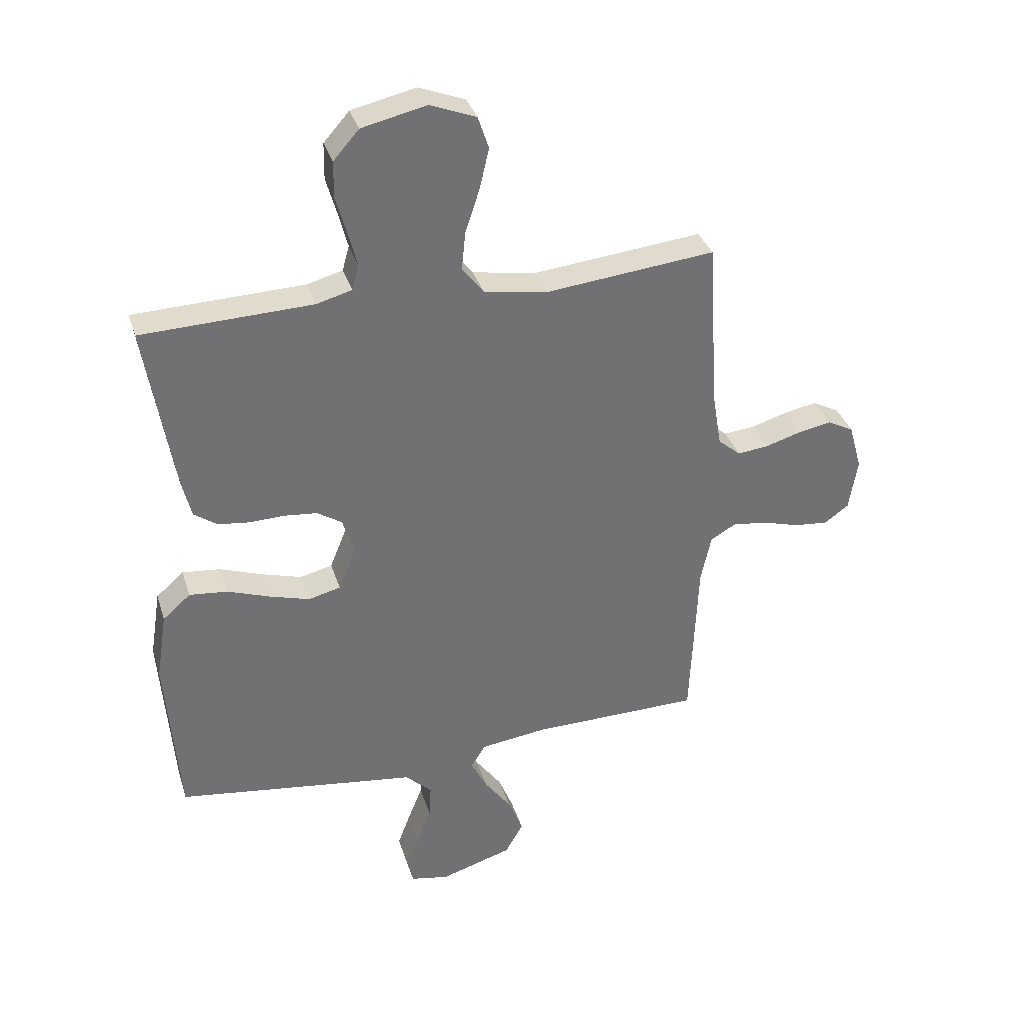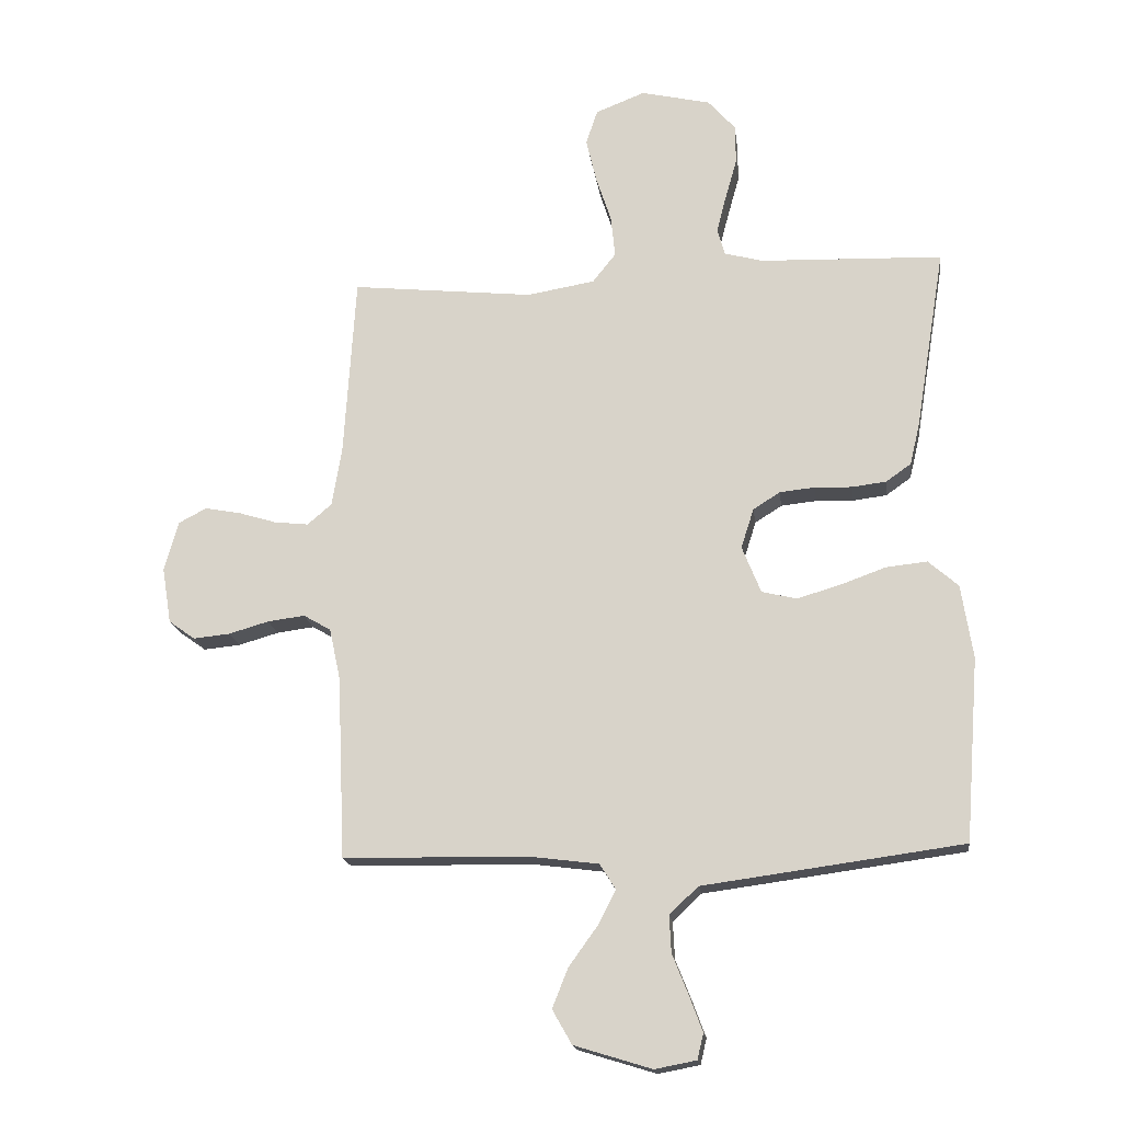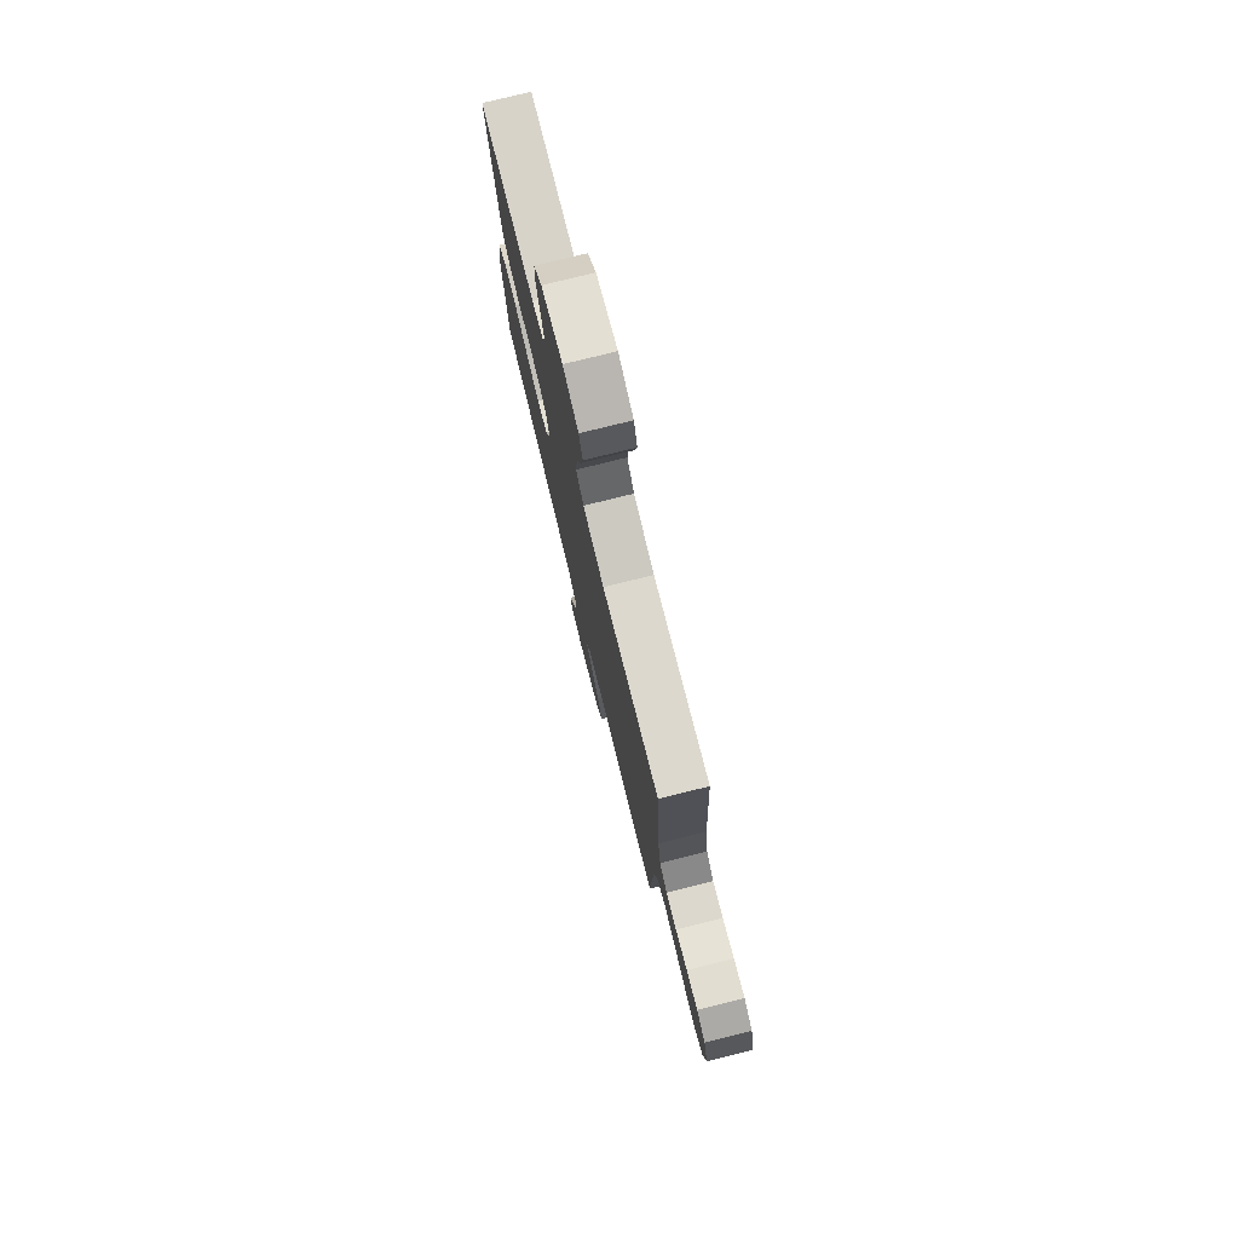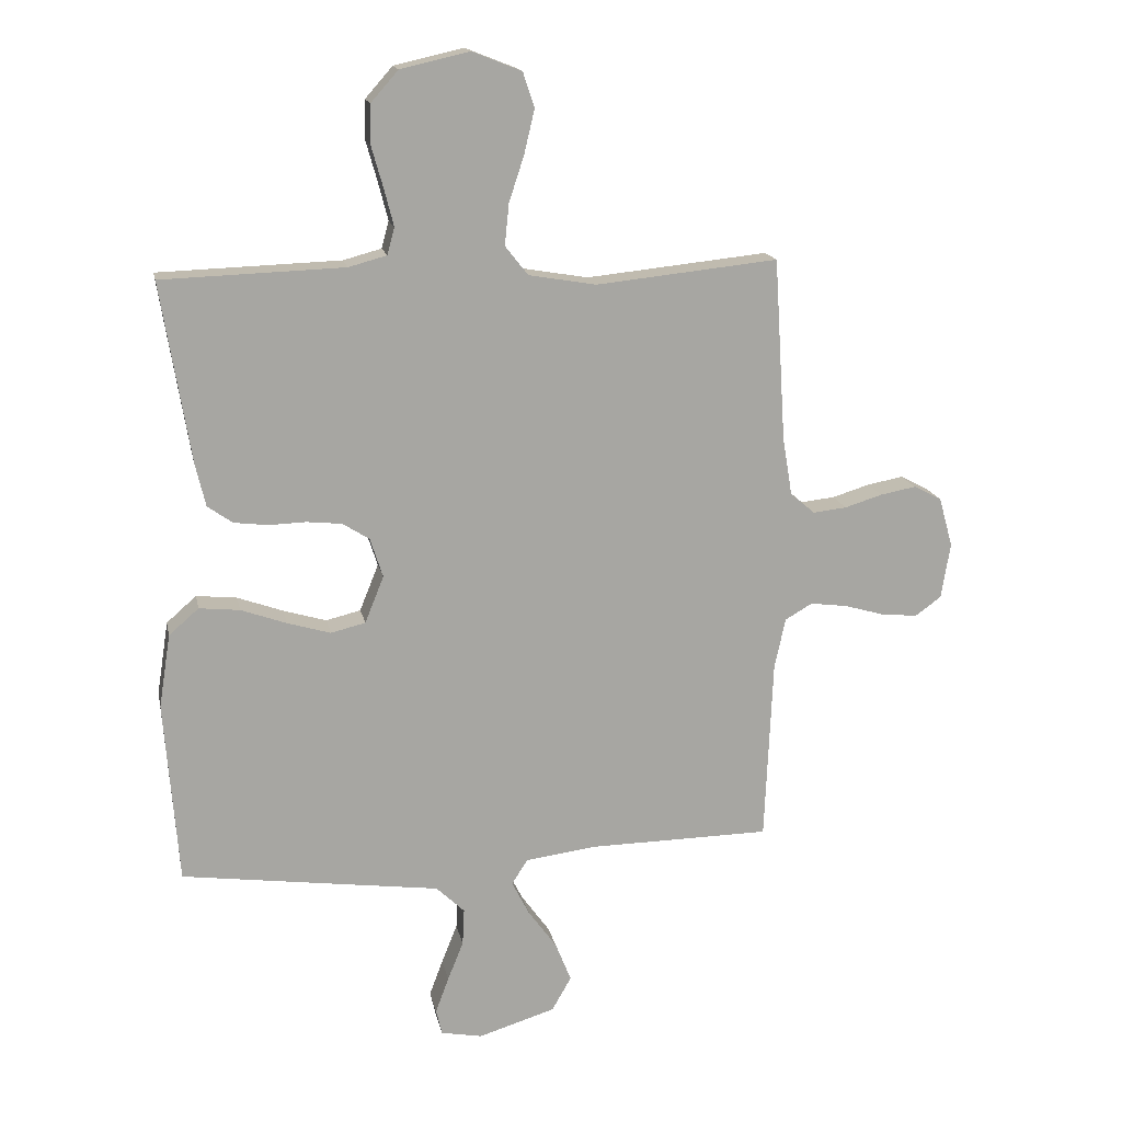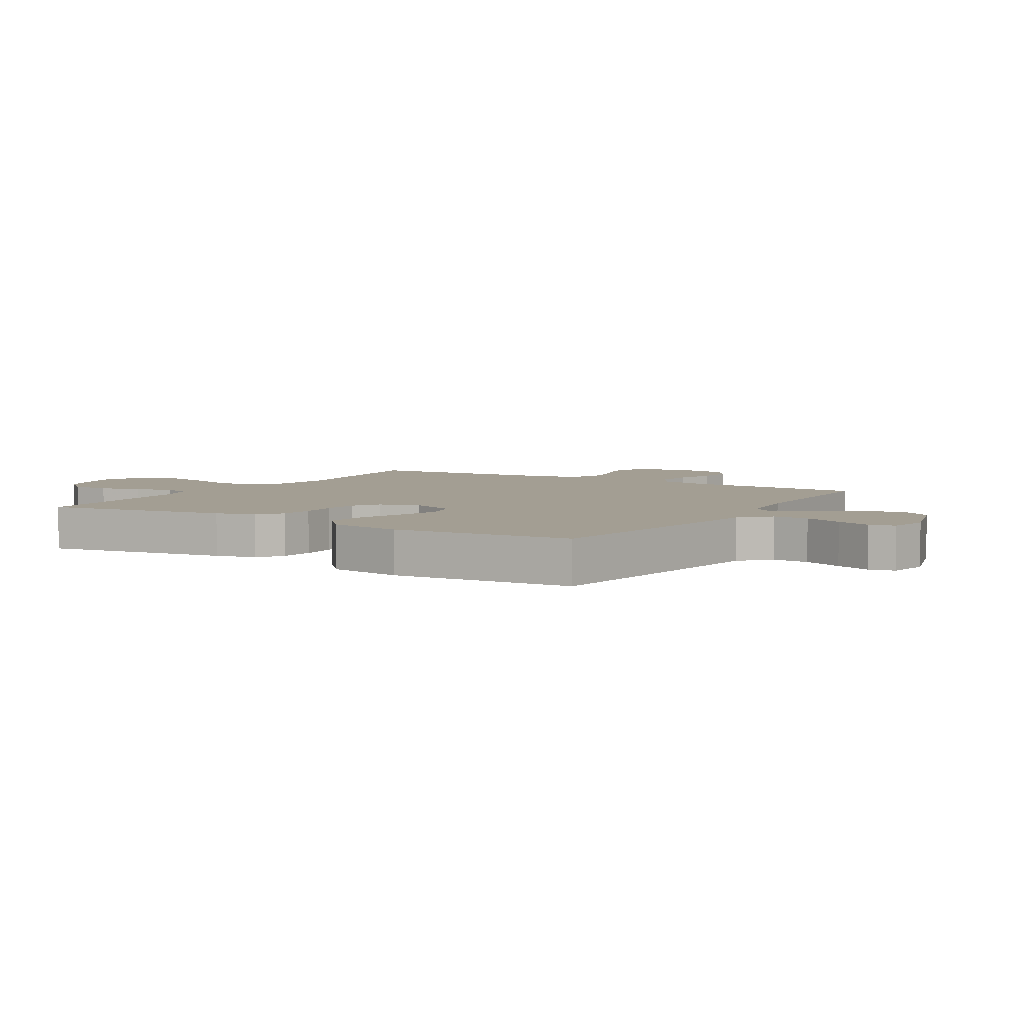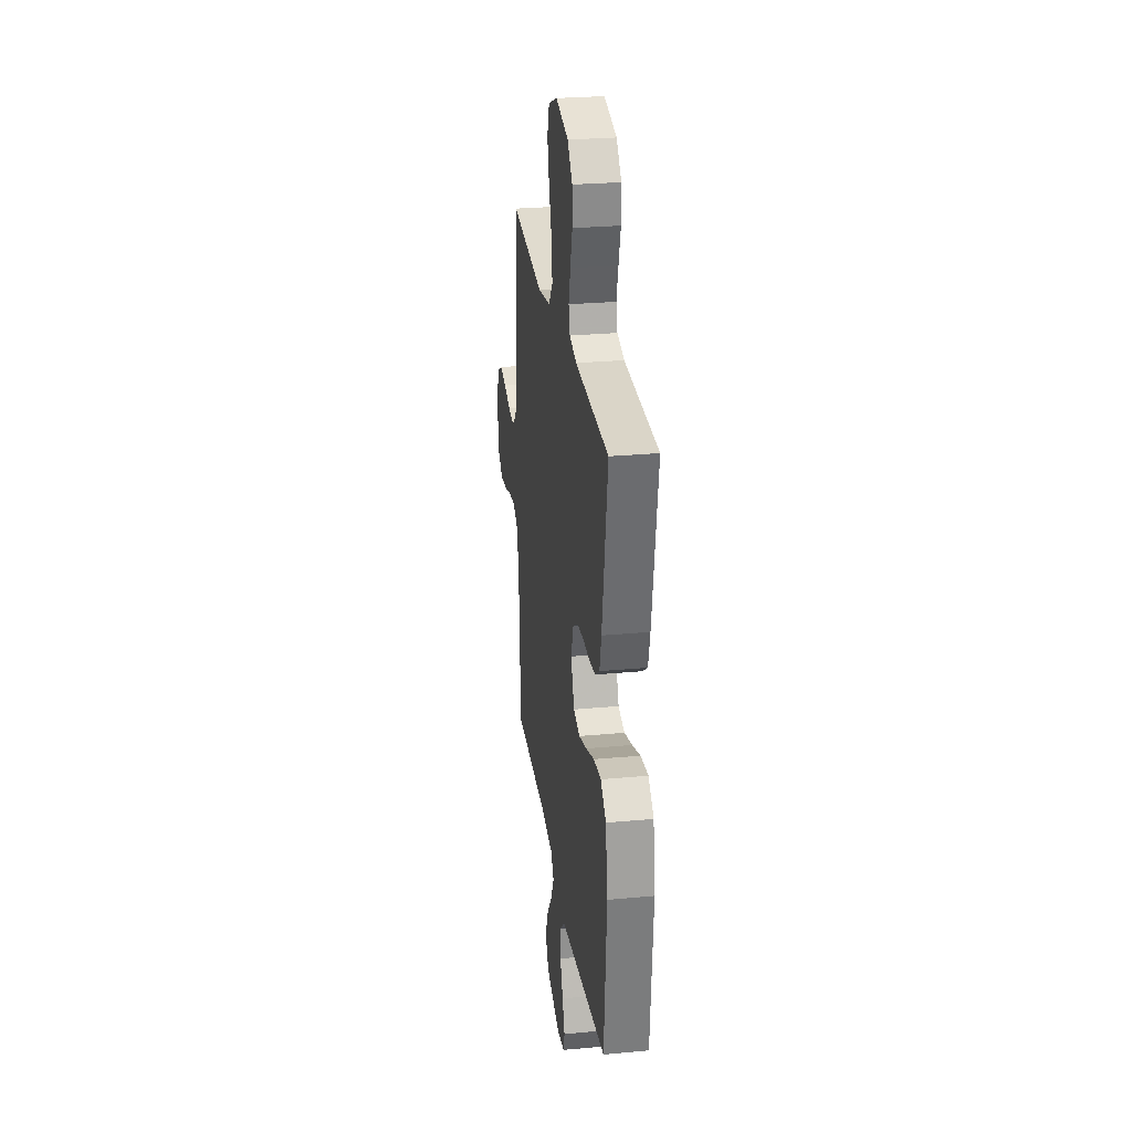
<metadata>
{"format":"obj","ext":"obj","renderer":"f3d","projection":"perspective","resolution":1024,"background":"white","views":[{"elev":34.8,"azim":163.5,"up":"+Z"},{"elev":-17.4,"azim":7.2,"up":"+Z"},{"elev":77.7,"azim":-103.9,"up":"+Z"},{"elev":16.1,"azim":168.7,"up":"+Z"},{"elev":5.2,"azim":121.4,"up":"+Y"},{"elev":27.4,"azim":81.9,"up":"+Z"}]}
</metadata>
<code>
v -0.5 0.07 -0.5
v -0.513 0.07 -0.2
v -0.531 0.07 -0.116
v -0.576 0.07 -0.09
v -0.637 0.07 -0.098
v -0.703 0.07 -0.117
v -0.763 0.07 -0.123
v -0.806 0.07 -0.092
v -0.821 0.07 0
v -0.798 0.07 0.082
v -0.752 0.07 0.106
v -0.693 0.07 0.095
v -0.631 0.07 0.076
v -0.575 0.07 0.07
v -0.535 0.07 0.104
v -0.519 0.07 0.2
v -0.5 0.07 0.5
v -0.2 0.07 0.469
v -0.089 0.07 0.488
v -0.051 0.07 0.536
v -0.058 0.07 0.604
v -0.083 0.07 0.68
v -0.1 0.07 0.752
v -0.081 0.07 0.809
v 0 0.07 0.841
v 0.114 0.07 0.815
v 0.159 0.07 0.764
v 0.16 0.07 0.7
v 0.141 0.07 0.633
v 0.125 0.07 0.571
v 0.137 0.07 0.527
v 0.2 0.07 0.51
v 0.5 0.07 0.5
v 0.451 0.07 0.2
v 0.435 0.07 0.133
v 0.394 0.07 0.104
v 0.338 0.07 0.097
v 0.277 0.07 0.099
v 0.219 0.07 0.093
v 0.175 0.07 0.065
v 0.154 0.07 0
v 0.185 0.07 -0.077
v 0.242 0.07 -0.091
v 0.313 0.07 -0.07
v 0.388 0.07 -0.043
v 0.455 0.07 -0.036
v 0.504 0.07 -0.079
v 0.523 0.07 -0.2
v 0.5 0.07 -0.5
v 0.2 0.07 -0.541
v 0.074 0.07 -0.558
v 0.027 0.07 -0.603
v 0.03 0.07 -0.663
v 0.056 0.07 -0.728
v 0.078 0.07 -0.787
v 0.068 0.07 -0.829
v 0 0.07 -0.842
v -0.127 0.07 -0.803
v -0.159 0.07 -0.747
v -0.133 0.07 -0.682
v -0.086 0.07 -0.617
v -0.057 0.07 -0.56
v -0.083 0.07 -0.519
v -0.2 0.07 -0.504
v -0.5 0 -0.5
v -0.513 0 -0.2
v -0.531 0 -0.116
v -0.576 0 -0.09
v -0.637 0 -0.098
v -0.703 0 -0.117
v -0.763 0 -0.123
v -0.806 0 -0.092
v -0.821 0 0
v -0.798 0 0.082
v -0.752 0 0.106
v -0.693 0 0.095
v -0.631 0 0.076
v -0.575 0 0.07
v -0.535 0 0.104
v -0.519 0 0.2
v -0.5 0 0.5
v -0.2 0 0.469
v -0.089 0 0.488
v -0.051 0 0.536
v -0.058 0 0.604
v -0.083 0 0.68
v -0.1 0 0.752
v -0.081 0 0.809
v 0 0 0.841
v 0.114 0 0.815
v 0.159 0 0.764
v 0.16 0 0.7
v 0.141 0 0.633
v 0.125 0 0.571
v 0.137 0 0.527
v 0.2 0 0.51
v 0.5 0 0.5
v 0.451 0 0.2
v 0.435 0 0.133
v 0.394 0 0.104
v 0.338 0 0.097
v 0.277 0 0.099
v 0.219 0 0.093
v 0.175 0 0.065
v 0.154 0 0
v 0.185 0 -0.077
v 0.242 0 -0.091
v 0.313 0 -0.07
v 0.388 0 -0.043
v 0.455 0 -0.036
v 0.504 0 -0.079
v 0.523 0 -0.2
v 0.5 0 -0.5
v 0.2 0 -0.541
v 0.074 0 -0.558
v 0.027 0 -0.603
v 0.03 0 -0.663
v 0.056 0 -0.728
v 0.078 0 -0.787
v 0.068 0 -0.829
v 0 0 -0.842
v -0.127 0 -0.803
v -0.159 0 -0.747
v -0.133 0 -0.682
v -0.086 0 -0.617
v -0.057 0 -0.56
v -0.083 0 -0.519
v -0.2 0 -0.504
f 58 59 60 61
f 58 61 62
f 57 58 62
f 56 57 62
f 53 54 55 56
f 53 56 62
f 52 53 62 63
f 48 49 50 51
f 46 47 48 51
f 44 45 46 51
f 43 44 51 52
f 42 43 52 63
f 35 36 37 38
f 35 38 39
f 32 33 34 35
f 31 32 35 39
f 30 31 39 40
f 26 27 28 29
f 26 29 30
f 25 26 30
f 21 22 23 24
f 21 24 25 30
f 16 17 18
f 15 16 18 19
f 10 11 12 13
f 10 13 14
f 9 10 14
f 8 9 14
f 5 6 7 8
f 4 5 8 14
f 3 4 14 15
f 64 1 2
f 41 42 63 64
f 20 21 30 40
f 19 20 40 41
f 15 19 41 64
f 2 3 15 64
f 125 124 123 122
f 126 125 122
f 126 122 121
f 126 121 120
f 120 119 118 117
f 126 120 117
f 127 126 117 116
f 115 114 113 112
f 115 112 111 110
f 115 110 109 108
f 116 115 108 107
f 127 116 107 106
f 102 101 100 99
f 103 102 99
f 99 98 97 96
f 103 99 96 95
f 104 103 95 94
f 93 92 91 90
f 94 93 90
f 94 90 89
f 88 87 86 85
f 94 89 88 85
f 82 81 80
f 83 82 80 79
f 77 76 75 74
f 78 77 74
f 78 74 73
f 78 73 72
f 72 71 70 69
f 78 72 69 68
f 79 78 68 67
f 66 65 128
f 128 127 106 105
f 104 94 85 84
f 105 104 84 83
f 128 105 83 79
f 128 79 67 66
f 1 65 66 2
f 2 66 67 3
f 3 67 68 4
f 4 68 69 5
f 5 69 70 6
f 6 70 71 7
f 7 71 72 8
f 8 72 73 9
f 9 73 74 10
f 10 74 75 11
f 11 75 76 12
f 12 76 77 13
f 13 77 78 14
f 14 78 79 15
f 15 79 80 16
f 16 80 81 17
f 17 81 82 18
f 18 82 83 19
f 19 83 84 20
f 20 84 85 21
f 21 85 86 22
f 22 86 87 23
f 23 87 88 24
f 24 88 89 25
f 25 89 90 26
f 26 90 91 27
f 27 91 92 28
f 28 92 93 29
f 29 93 94 30
f 30 94 95 31
f 31 95 96 32
f 32 96 97 33
f 33 97 98 34
f 34 98 99 35
f 35 99 100 36
f 36 100 101 37
f 37 101 102 38
f 38 102 103 39
f 39 103 104 40
f 40 104 105 41
f 41 105 106 42
f 42 106 107 43
f 43 107 108 44
f 44 108 109 45
f 45 109 110 46
f 46 110 111 47
f 47 111 112 48
f 48 112 113 49
f 49 113 114 50
f 50 114 115 51
f 51 115 116 52
f 52 116 117 53
f 53 117 118 54
f 54 118 119 55
f 55 119 120 56
f 56 120 121 57
f 57 121 122 58
f 58 122 123 59
f 59 123 124 60
f 60 124 125 61
f 61 125 126 62
f 62 126 127 63
f 63 127 128 64
f 64 128 65 1

</code>
